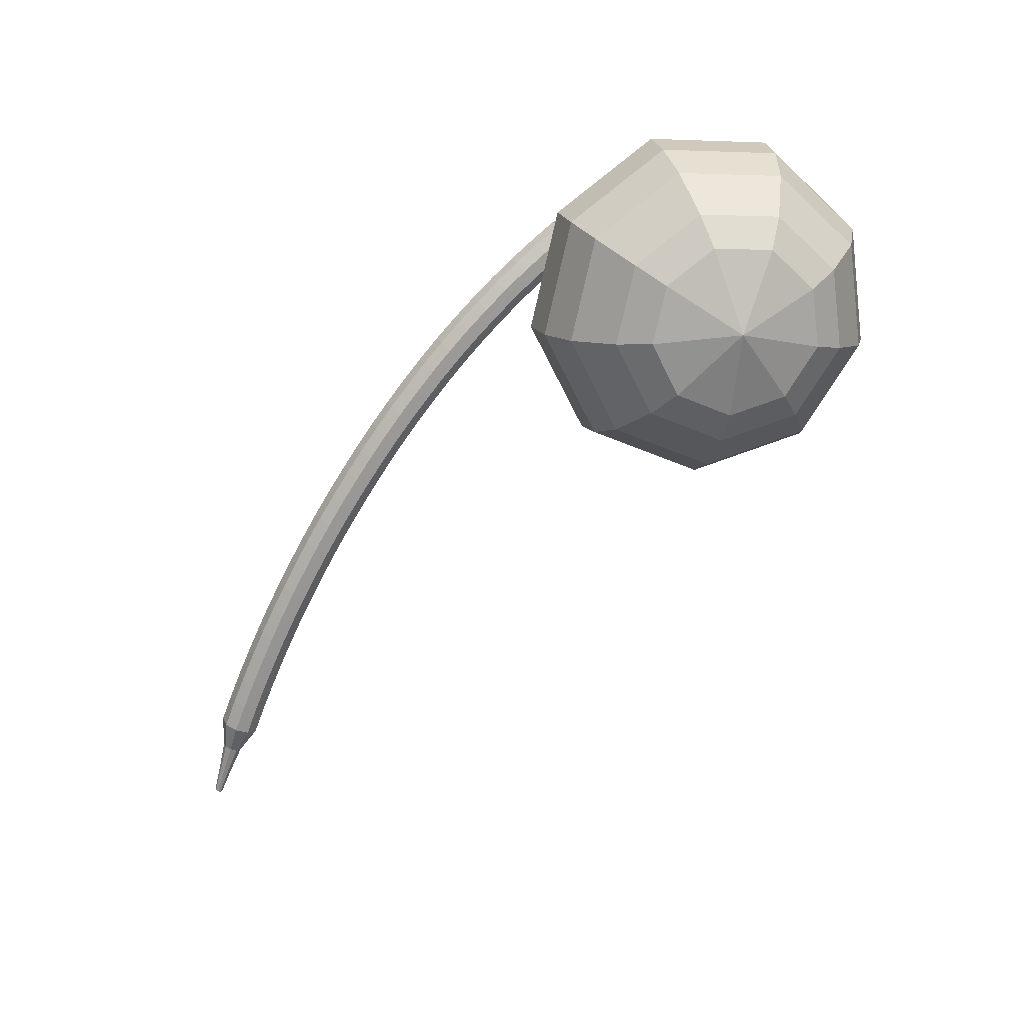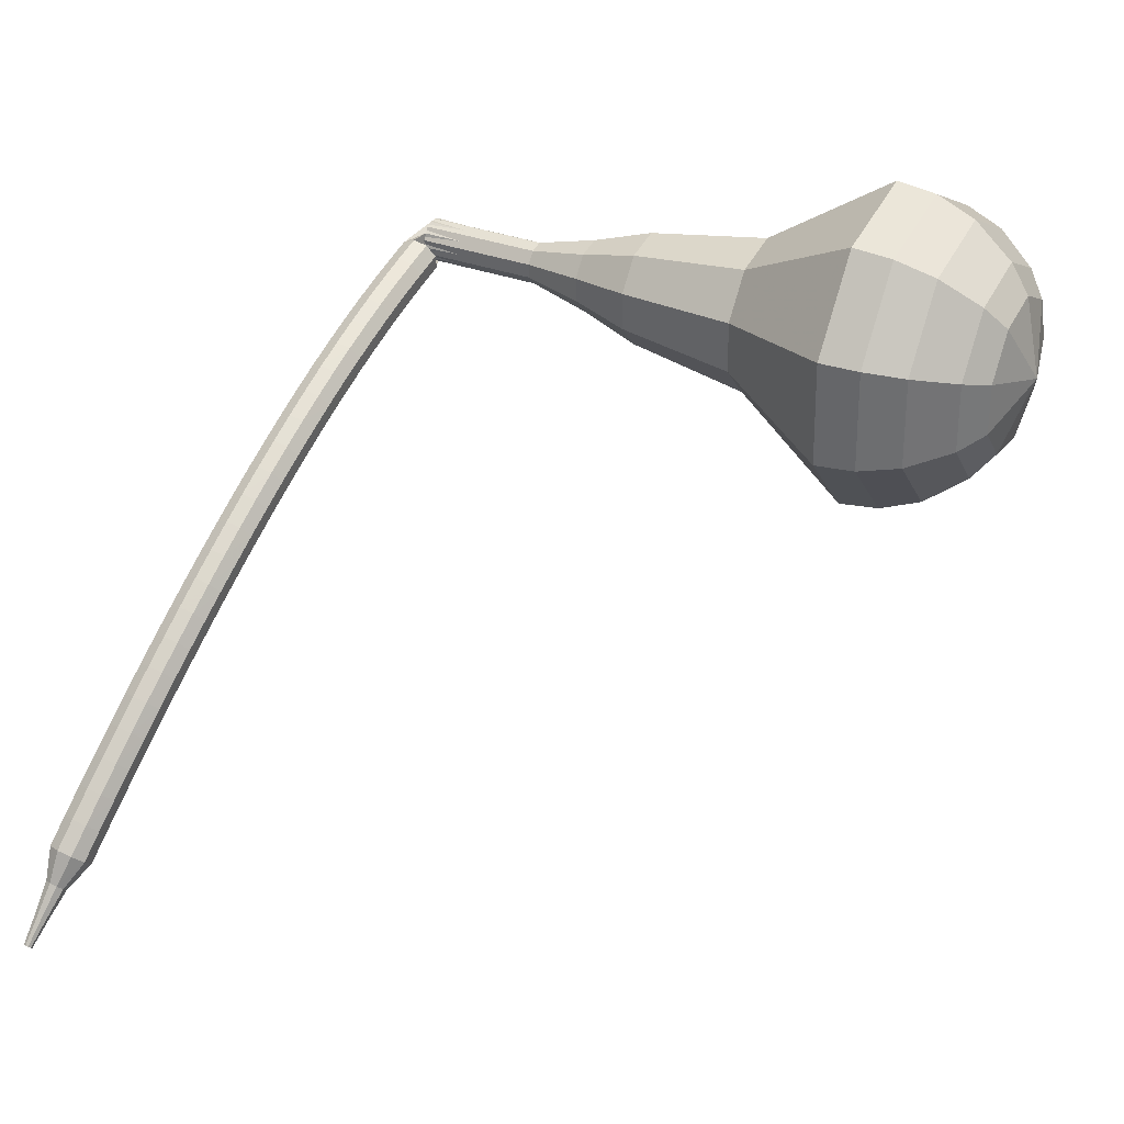
<metadata>
{"format":"obj","ext":"obj","renderer":"f3d","projection":"perspective","resolution":1024,"background":"white","views":[{"elev":2.7,"azim":76.6,"up":"+Y"},{"elev":2.6,"azim":22.2,"up":"+Y"}]}
</metadata>
<code>
g tube1
v 160.3 145.9 149.2
v 160.7 147 146.1
v 161.5 149.8 144.4
v 162.2 153.1 144.9
v 162.6 155.2 147.5
v 162.5 155.2 150.9
v 161.9 153.1 153.5
v 161.1 149.9 154.1
v 160.4 147 152.4
v 160.3 145.9 149.2
v 161.5 146.9 149.3
v 161.8 147.7 146.9
v 162.4 149.8 145.7
v 162.9 152.2 146.1
v 163.2 153.8 148
v 163.1 153.8 150.5
v 162.7 152.3 152.4
v 162.1 149.9 152.8
v 161.6 147.8 151.6
v 161.5 146.9 149.3
v 163.3 150.2 149.3
v 163.3 150.2 149.3
v 163.3 150.2 149.3
v 163.3 150.2 149.3
v 163.3 150.2 149.3
v 163.3 150.2 149.3
v 163.3 150.2 149.3
v 163.3 150.2 149.3
v 163.3 150.2 149.3
v 163.3 150.2 149.3
v 133.8 158.4 148
v 133.7 158.1 147.4
v 133.6 157.6 147
v 133.5 156.9 147.2
v 133.4 156.5 147.7
v 133.4 156.5 148.4
v 133.5 156.9 148.9
v 133.6 157.6 149
v 133.7 158.1 148.7
v 133.8 158.4 148
v 132.3 156.8 149.1
v 132.4 156.2 148.6
v 132.9 155.8 148.4
v 133.6 155.7 148.5
v 134.1 155.9 148.8
v 134.3 156.4 149.3
v 134 156.9 149.7
v 133.3 157.2 149.7
v 132.7 157.1 149.5
v 132.3 156.8 149.1
v 132.1 155.8 150.1
v 132.1 155.3 149.7
v 132.6 154.9 149.4
v 133.3 154.8 149.5
v 133.8 155 149.9
v 134 155.5 150.3
v 133.7 156 150.7
v 133 156.2 150.8
v 132.4 156.2 150.6
v 132.1 155.8 150.1
v 131.8 154.8 151.1
v 131.8 154.4 150.7
v 132.3 153.9 150.4
v 133 153.8 150.5
v 133.5 154 150.9
v 133.7 154.5 151.4
v 133.4 155 151.7
v 132.7 155.3 151.8
v 132.1 155.2 151.6
v 131.8 154.8 151.1
v 131.4 153.9 152.1
v 131.5 153.4 151.6
v 132 153 151.4
v 132.7 152.8 151.5
v 133.2 153.1 151.9
v 133.4 153.5 152.4
v 133 154 152.7
v 132.4 154.2 152.8
v 131.8 154.2 152.6
v 131.4 153.9 152.1
v 131.1 152.8 153.1
v 131.2 152.4 152.6
v 131.7 152 152.3
v 132.4 151.8 152.4
v 132.9 152 152.8
v 133 152.5 153.3
v 132.7 152.9 153.7
v 132.1 153.2 153.8
v 131.5 153.2 153.5
v 131.1 152.8 153.1
v 130.8 151.8 154
v 130.9 151.3 153.5
v 131.4 150.9 153.2
v 132.1 150.8 153.3
v 132.6 151 153.7
v 132.7 151.4 154.3
v 132.4 151.8 154.7
v 131.8 152.1 154.8
v 131.1 152.1 154.5
v 130.8 151.8 154
v 130.4 150.7 154.9
v 130.6 150.3 154.4
v 131.1 149.9 154.1
v 131.7 149.7 154.2
v 132.2 149.9 154.6
v 132.4 150.3 155.2
v 132 150.7 155.6
v 131.4 151 155.7
v 130.8 151 155.4
v 130.4 150.7 154.9
v 130.1 149.6 155.7
v 130.2 149.2 155.2
v 130.7 148.8 154.9
v 131.4 148.6 155
v 131.9 148.8 155.5
v 132 149.2 156
v 131.7 149.6 156.4
v 131.1 149.9 156.5
v 130.4 149.9 156.3
v 130.1 149.6 155.7
v 129.7 148.5 156.6
v 129.8 148 156
v 130.4 147.7 155.8
v 131 147.5 155.9
v 131.5 147.7 156.3
v 131.6 148 156.9
v 131.3 148.5 157.3
v 130.7 148.7 157.4
v 130.1 148.7 157.1
v 129.7 148.5 156.6
v 129.4 147.3 157.4
v 129.5 146.9 156.8
v 130 146.5 156.5
v 130.6 146.4 156.6
v 131.2 146.5 157.1
v 131.3 146.9 157.7
v 130.9 147.3 158.1
v 130.3 147.6 158.2
v 129.7 147.6 157.9
v 129.4 147.3 157.4
v 129 146.1 158.2
v 129.1 145.7 157.6
v 129.6 145.4 157.3
v 130.3 145.2 157.4
v 130.8 145.4 157.9
v 130.9 145.7 158.4
v 130.5 146.1 158.9
v 129.9 146.4 159
v 129.3 146.4 158.7
v 129 146.1 158.2
v 128.6 144.9 158.9
v 128.7 144.6 158.3
v 129.2 144.2 158
v 129.9 144.1 158.1
v 130.4 144.2 158.6
v 130.5 144.5 159.2
v 130.2 144.9 159.6
v 129.5 145.1 159.7
v 128.9 145.2 159.4
v 128.6 144.9 158.9
v 128.2 143.7 159.6
v 128.3 143.4 159
v 128.8 143 158.7
v 129.5 142.9 158.8
v 130 143 159.3
v 130.1 143.3 159.9
v 129.7 143.7 160.4
v 129.1 143.9 160.5
v 128.5 144 160.2
v 128.2 143.7 159.6
v 127.8 142.5 160.3
v 127.9 142.2 159.7
v 128.4 141.8 159.4
v 129.1 141.7 159.5
v 129.6 141.7 160
v 129.7 142 160.6
v 129.3 142.4 161.1
v 128.7 142.7 161.2
v 128.1 142.7 160.9
v 127.8 142.5 160.3
v 127.4 141.3 161
v 127.5 140.9 160.4
v 128 140.6 160.1
v 128.7 140.4 160.2
v 129.2 140.5 160.7
v 129.3 140.8 161.3
v 128.9 141.2 161.7
v 128.3 141.4 161.8
v 127.7 141.5 161.5
v 127.4 141.3 161
v 127 140 161.6
v 127.1 139.7 161
v 127.6 139.4 160.7
v 128.3 139.2 160.8
v 128.7 139.3 161.3
v 128.8 139.5 161.9
v 128.5 139.9 162.4
v 127.9 140.2 162.5
v 127.3 140.2 162.2
v 127 140 161.6
v 126.5 138.8 162.2
v 126.7 138.5 161.6
v 127.2 138.1 161.3
v 127.8 138 161.4
v 128.3 138 161.9
v 128.4 138.3 162.5
v 128 138.6 163
v 127.4 138.9 163.1
v 126.8 138.9 162.8
v 126.5 138.8 162.2
v 126.1 137.5 162.8
v 126.2 137.2 162.2
v 126.7 136.9 161.9
v 127.4 136.7 162
v 127.9 136.7 162.5
v 127.9 137 163.1
v 127.6 137.3 163.6
v 127 137.6 163.7
v 126.4 137.7 163.4
v 126.1 137.5 162.8
v 125.6 136.2 163.3
v 125.8 135.9 162.7
v 126.3 135.6 162.4
v 126.9 135.4 162.5
v 127.4 135.5 163
v 127.5 135.7 163.6
v 127.1 136 164.1
v 126.5 136.3 164.2
v 125.9 136.4 163.9
v 125.6 136.2 163.3
v 125.2 134.9 163.8
v 125.3 134.7 163.2
v 125.8 134.3 162.9
v 126.5 134.2 163
v 126.9 134.2 163.5
v 127 134.4 164.2
v 126.7 134.7 164.6
v 126.1 135 164.8
v 125.5 135.1 164.4
v 125.2 134.9 163.8
v 124.7 133.6 164.3
v 124.8 133.4 163.7
v 125.4 133.1 163.4
v 126 132.9 163.5
v 126.5 132.9 164
v 126.6 133.1 164.6
v 126.2 133.4 165.1
v 125.6 133.7 165.3
v 125 133.8 164.9
v 124.7 133.6 164.3
v 124.2 132.3 164.8
v 124.4 132.1 164.2
v 124.9 131.8 163.8
v 125.5 131.6 164
v 126 131.6 164.5
v 126.1 131.8 165.1
v 125.7 132.1 165.6
v 125.1 132.3 165.7
v 124.5 132.4 165.4
v 124.2 132.3 164.8
v 123.7 131 165.2
v 123.9 130.8 164.6
v 124.4 130.5 164.3
v 125 130.3 164.4
v 125.5 130.3 164.9
v 125.6 130.4 165.5
v 125.2 130.7 166.1
v 124.6 131 166.2
v 124 131.1 165.8
v 123.7 131 165.2
v 123.2 129.7 165.6
v 123.4 129.5 165
v 123.9 129.2 164.7
v 124.5 129 164.8
v 125 128.9 165.3
v 125.1 129.1 165.9
v 124.7 129.4 166.5
v 124.1 129.7 166.6
v 123.5 129.8 166.2
v 123.2 129.7 165.6
v 123.2 128.2 166
v 123.3 128.1 165.7
v 123.5 127.9 165.5
v 123.8 127.8 165.6
v 124.1 127.8 165.8
v 124.1 127.9 166.2
v 123.9 128 166.4
v 123.6 128.2 166.5
v 123.3 128.2 166.3
v 123.2 128.2 166
v 122.8 126.8 166.3
v 122.9 126.7 166.1
v 123 126.6 166
v 123.3 126.6 166.1
v 123.4 126.6 166.2
v 123.4 126.6 166.4
v 123.3 126.7 166.6
v 123.1 126.8 166.7
v 122.9 126.8 166.5
v 122.8 126.8 166.3
v 122.4 125.4 166.7
v 122.4 125.4 166.5
v 122.5 125.3 166.5
v 122.7 125.3 166.5
v 122.8 125.3 166.6
v 122.8 125.3 166.7
v 122.7 125.4 166.8
v 122.6 125.4 166.9
v 122.5 125.4 166.8
v 122.4 125.4 166.7
f 1 2 12
f 12 11 1
f 2 3 13
f 13 12 2
f 3 4 14
f 14 13 3
f 4 5 15
f 15 14 4
f 5 6 16
f 16 15 5
f 6 7 17
f 17 16 6
f 7 8 18
f 18 17 7
f 8 9 19
f 19 18 8
f 9 10 20
f 20 19 9
f 11 12 22
f 22 21 11
f 12 13 23
f 23 22 12
f 13 14 24
f 24 23 13
f 14 15 25
f 25 24 14
f 15 16 26
f 26 25 15
f 16 17 27
f 27 26 16
f 17 18 28
f 28 27 17
f 18 19 29
f 29 28 18
f 19 20 30
f 30 29 19
f 21 22 32
f 32 31 21
f 22 23 33
f 33 32 22
f 23 24 34
f 34 33 23
f 24 25 35
f 35 34 24
f 25 26 36
f 36 35 25
f 26 27 37
f 37 36 26
f 27 28 38
f 38 37 27
f 28 29 39
f 39 38 28
f 29 30 40
f 40 39 29
f 31 32 42
f 42 41 31
f 32 33 43
f 43 42 32
f 33 34 44
f 44 43 33
f 34 35 45
f 45 44 34
f 35 36 46
f 46 45 35
f 36 37 47
f 47 46 36
f 37 38 48
f 48 47 37
f 38 39 49
f 49 48 38
f 39 40 50
f 50 49 39
f 41 42 52
f 52 51 41
f 42 43 53
f 53 52 42
f 43 44 54
f 54 53 43
f 44 45 55
f 55 54 44
f 45 46 56
f 56 55 45
f 46 47 57
f 57 56 46
f 47 48 58
f 58 57 47
f 48 49 59
f 59 58 48
f 49 50 60
f 60 59 49
f 51 52 62
f 62 61 51
f 52 53 63
f 63 62 52
f 53 54 64
f 64 63 53
f 54 55 65
f 65 64 54
f 55 56 66
f 66 65 55
f 56 57 67
f 67 66 56
f 57 58 68
f 68 67 57
f 58 59 69
f 69 68 58
f 59 60 70
f 70 69 59
f 61 62 72
f 72 71 61
f 62 63 73
f 73 72 62
f 63 64 74
f 74 73 63
f 64 65 75
f 75 74 64
f 65 66 76
f 76 75 65
f 66 67 77
f 77 76 66
f 67 68 78
f 78 77 67
f 68 69 79
f 79 78 68
f 69 70 80
f 80 79 69
f 71 72 82
f 82 81 71
f 72 73 83
f 83 82 72
f 73 74 84
f 84 83 73
f 74 75 85
f 85 84 74
f 75 76 86
f 86 85 75
f 76 77 87
f 87 86 76
f 77 78 88
f 88 87 77
f 78 79 89
f 89 88 78
f 79 80 90
f 90 89 79
f 81 82 92
f 92 91 81
f 82 83 93
f 93 92 82
f 83 84 94
f 94 93 83
f 84 85 95
f 95 94 84
f 85 86 96
f 96 95 85
f 86 87 97
f 97 96 86
f 87 88 98
f 98 97 87
f 88 89 99
f 99 98 88
f 89 90 100
f 100 99 89
f 91 92 102
f 102 101 91
f 92 93 103
f 103 102 92
f 93 94 104
f 104 103 93
f 94 95 105
f 105 104 94
f 95 96 106
f 106 105 95
f 96 97 107
f 107 106 96
f 97 98 108
f 108 107 97
f 98 99 109
f 109 108 98
f 99 100 110
f 110 109 99
f 101 102 112
f 112 111 101
f 102 103 113
f 113 112 102
f 103 104 114
f 114 113 103
f 104 105 115
f 115 114 104
f 105 106 116
f 116 115 105
f 106 107 117
f 117 116 106
f 107 108 118
f 118 117 107
f 108 109 119
f 119 118 108
f 109 110 120
f 120 119 109
f 111 112 122
f 122 121 111
f 112 113 123
f 123 122 112
f 113 114 124
f 124 123 113
f 114 115 125
f 125 124 114
f 115 116 126
f 126 125 115
f 116 117 127
f 127 126 116
f 117 118 128
f 128 127 117
f 118 119 129
f 129 128 118
f 119 120 130
f 130 129 119
f 121 122 132
f 132 131 121
f 122 123 133
f 133 132 122
f 123 124 134
f 134 133 123
f 124 125 135
f 135 134 124
f 125 126 136
f 136 135 125
f 126 127 137
f 137 136 126
f 127 128 138
f 138 137 127
f 128 129 139
f 139 138 128
f 129 130 140
f 140 139 129
f 131 132 142
f 142 141 131
f 132 133 143
f 143 142 132
f 133 134 144
f 144 143 133
f 134 135 145
f 145 144 134
f 135 136 146
f 146 145 135
f 136 137 147
f 147 146 136
f 137 138 148
f 148 147 137
f 138 139 149
f 149 148 138
f 139 140 150
f 150 149 139
f 141 142 152
f 152 151 141
f 142 143 153
f 153 152 142
f 143 144 154
f 154 153 143
f 144 145 155
f 155 154 144
f 145 146 156
f 156 155 145
f 146 147 157
f 157 156 146
f 147 148 158
f 158 157 147
f 148 149 159
f 159 158 148
f 149 150 160
f 160 159 149
f 151 152 162
f 162 161 151
f 152 153 163
f 163 162 152
f 153 154 164
f 164 163 153
f 154 155 165
f 165 164 154
f 155 156 166
f 166 165 155
f 156 157 167
f 167 166 156
f 157 158 168
f 168 167 157
f 158 159 169
f 169 168 158
f 159 160 170
f 170 169 159
f 161 162 172
f 172 171 161
f 162 163 173
f 173 172 162
f 163 164 174
f 174 173 163
f 164 165 175
f 175 174 164
f 165 166 176
f 176 175 165
f 166 167 177
f 177 176 166
f 167 168 178
f 178 177 167
f 168 169 179
f 179 178 168
f 169 170 180
f 180 179 169
f 171 172 182
f 182 181 171
f 172 173 183
f 183 182 172
f 173 174 184
f 184 183 173
f 174 175 185
f 185 184 174
f 175 176 186
f 186 185 175
f 176 177 187
f 187 186 176
f 177 178 188
f 188 187 177
f 178 179 189
f 189 188 178
f 179 180 190
f 190 189 179
f 181 182 192
f 192 191 181
f 182 183 193
f 193 192 182
f 183 184 194
f 194 193 183
f 184 185 195
f 195 194 184
f 185 186 196
f 196 195 185
f 186 187 197
f 197 196 186
f 187 188 198
f 198 197 187
f 188 189 199
f 199 198 188
f 189 190 200
f 200 199 189
f 191 192 202
f 202 201 191
f 192 193 203
f 203 202 192
f 193 194 204
f 204 203 193
f 194 195 205
f 205 204 194
f 195 196 206
f 206 205 195
f 196 197 207
f 207 206 196
f 197 198 208
f 208 207 197
f 198 199 209
f 209 208 198
f 199 200 210
f 210 209 199
f 201 202 212
f 212 211 201
f 202 203 213
f 213 212 202
f 203 204 214
f 214 213 203
f 204 205 215
f 215 214 204
f 205 206 216
f 216 215 205
f 206 207 217
f 217 216 206
f 207 208 218
f 218 217 207
f 208 209 219
f 219 218 208
f 209 210 220
f 220 219 209
f 211 212 222
f 222 221 211
f 212 213 223
f 223 222 212
f 213 214 224
f 224 223 213
f 214 215 225
f 225 224 214
f 215 216 226
f 226 225 215
f 216 217 227
f 227 226 216
f 217 218 228
f 228 227 217
f 218 219 229
f 229 228 218
f 219 220 230
f 230 229 219
f 221 222 232
f 232 231 221
f 222 223 233
f 233 232 222
f 223 224 234
f 234 233 223
f 224 225 235
f 235 234 224
f 225 226 236
f 236 235 225
f 226 227 237
f 237 236 226
f 227 228 238
f 238 237 227
f 228 229 239
f 239 238 228
f 229 230 240
f 240 239 229
f 231 232 242
f 242 241 231
f 232 233 243
f 243 242 232
f 233 234 244
f 244 243 233
f 234 235 245
f 245 244 234
f 235 236 246
f 246 245 235
f 236 237 247
f 247 246 236
f 237 238 248
f 248 247 237
f 238 239 249
f 249 248 238
f 239 240 250
f 250 249 239
f 241 242 252
f 252 251 241
f 242 243 253
f 253 252 242
f 243 244 254
f 254 253 243
f 244 245 255
f 255 254 244
f 245 246 256
f 256 255 245
f 246 247 257
f 257 256 246
f 247 248 258
f 258 257 247
f 248 249 259
f 259 258 248
f 249 250 260
f 260 259 249
f 251 252 262
f 262 261 251
f 252 253 263
f 263 262 252
f 253 254 264
f 264 263 253
f 254 255 265
f 265 264 254
f 255 256 266
f 266 265 255
f 256 257 267
f 267 266 256
f 257 258 268
f 268 267 257
f 258 259 269
f 269 268 258
f 259 260 270
f 270 269 259
f 261 262 272
f 272 271 261
f 262 263 273
f 273 272 262
f 263 264 274
f 274 273 263
f 264 265 275
f 275 274 264
f 265 266 276
f 276 275 265
f 266 267 277
f 277 276 266
f 267 268 278
f 278 277 267
f 268 269 279
f 279 278 268
f 269 270 280
f 280 279 269
f 271 272 282
f 282 281 271
f 272 273 283
f 283 282 272
f 273 274 284
f 284 283 273
f 274 275 285
f 285 284 274
f 275 276 286
f 286 285 275
f 276 277 287
f 287 286 276
f 277 278 288
f 288 287 277
f 278 279 289
f 289 288 278
f 279 280 290
f 290 289 279
f 281 282 292
f 292 291 281
f 282 283 293
f 293 292 282
f 283 284 294
f 294 293 283
f 284 285 295
f 295 294 284
f 285 286 296
f 296 295 285
f 286 287 297
f 297 296 286
f 287 288 298
f 298 297 287
f 288 289 299
f 299 298 288
f 289 290 300
f 300 299 289
f 291 292 302
f 302 301 291
f 292 293 303
f 303 302 292
f 293 294 304
f 304 303 293
f 294 295 305
f 305 304 294
f 295 296 306
f 306 305 295
f 296 297 307
f 307 306 296
f 297 298 308
f 308 307 297
f 298 299 309
f 309 308 298
f 299 300 310
f 310 309 299
v 133.4 156.4 148
v 133.4 156.6 147.4
v 133.6 157.2 147
v 133.7 157.9 147.2
v 133.8 158.3 147.7
v 133.8 158.3 148.4
v 133.7 157.9 148.9
v 133.5 157.2 149
v 133.4 156.6 148.7
v 133.4 156.4 148
v 136.2 155.7 148.1
v 136.2 156 147.5
v 136.4 156.5 147.2
v 136.5 157.2 147.3
v 136.6 157.6 147.8
v 136.6 157.6 148.5
v 136.5 157.2 149
v 136.3 156.6 149.1
v 136.2 156 148.8
v 136.2 155.7 148.1
v 139 155.1 148.3
v 139 155.3 147.6
v 139.2 155.9 147.3
v 139.3 156.5 147.4
v 139.4 157 147.9
v 139.4 157 148.6
v 139.3 156.5 149.1
v 139.1 155.9 149.3
v 139 155.3 148.9
v 139 155.1 148.3
v 141.6 153.7 148.4
v 141.7 154.1 147.3
v 142 155.1 146.7
v 142.3 156.2 146.9
v 142.4 156.9 147.8
v 142.3 157 149
v 142.1 156.2 149.9
v 141.9 155.1 150.1
v 141.6 154.1 149.5
v 141.6 153.7 148.4
v 144.2 152.1 148.5
v 144.4 152.7 146.8
v 144.8 154.2 145.9
v 145.2 156 146.2
v 145.4 157.1 147.6
v 145.3 157.2 149.4
v 145 156 150.8
v 144.6 154.3 151.2
v 144.2 152.7 150.2
v 144.2 152.1 148.5
v 149.5 149.8 148.8
v 149.8 150.6 146.4
v 150.4 152.7 145.2
v 151 155.1 145.6
v 151.3 156.7 147.5
v 151.1 156.7 150
v 150.7 155.2 151.9
v 150.1 152.8 152.4
v 149.6 150.6 151.1
v 149.5 149.8 148.8
v 154.2 144.7 149
v 154.9 146.4 144.2
v 156 150.7 141.6
v 157.1 155.6 142.5
v 157.8 158.8 146.4
v 157.5 158.9 151.6
v 156.6 155.7 155.5
v 155.4 150.8 156.4
v 154.5 146.5 153.8
v 154.2 144.7 149
v 156.1 144.5 149.1
v 156.7 146.1 144.4
v 157.8 150.3 141.9
v 158.9 155 142.8
v 159.5 158.2 146.6
v 159.3 158.2 151.6
v 158.4 155.2 155.4
v 157.2 150.4 156.2
v 156.3 146.2 153.7
v 156.1 144.5 149.1
v 158.1 144.8 149.2
v 158.7 146.2 145
v 159.6 150 142.8
v 160.6 154.2 143.5
v 161.2 157 146.9
v 161 157.1 151.4
v 160.2 154.3 154.8
v 159.1 150.1 155.5
v 158.3 146.3 153.3
v 158.1 144.8 149.2
v 160.3 145.9 149.2
v 160.7 147 146.1
v 161.5 149.8 144.4
v 162.2 153.1 144.9
v 162.6 155.2 147.5
v 162.5 155.2 150.9
v 161.9 153.1 153.5
v 161.1 149.9 154.1
v 160.4 147 152.4
v 160.3 145.9 149.2
v 161.5 146.9 149.3
v 161.8 147.7 146.9
v 162.4 149.8 145.7
v 162.9 152.2 146.1
v 163.2 153.8 148
v 163.1 153.8 150.5
v 162.7 152.3 152.4
v 162.1 149.9 152.8
v 161.6 147.8 151.6
v 161.5 146.9 149.3
v 163.3 150.2 149.3
v 163.3 150.2 149.3
v 163.3 150.2 149.3
v 163.3 150.2 149.3
v 163.3 150.2 149.3
v 163.3 150.2 149.3
v 163.3 150.2 149.3
v 163.3 150.2 149.3
v 163.3 150.2 149.3
v 163.3 150.2 149.3
f 311 312 322
f 322 321 311
f 312 313 323
f 323 322 312
f 313 314 324
f 324 323 313
f 314 315 325
f 325 324 314
f 315 316 326
f 326 325 315
f 316 317 327
f 327 326 316
f 317 318 328
f 328 327 317
f 318 319 329
f 329 328 318
f 319 320 330
f 330 329 319
f 321 322 332
f 332 331 321
f 322 323 333
f 333 332 322
f 323 324 334
f 334 333 323
f 324 325 335
f 335 334 324
f 325 326 336
f 336 335 325
f 326 327 337
f 337 336 326
f 327 328 338
f 338 337 327
f 328 329 339
f 339 338 328
f 329 330 340
f 340 339 329
f 331 332 342
f 342 341 331
f 332 333 343
f 343 342 332
f 333 334 344
f 344 343 333
f 334 335 345
f 345 344 334
f 335 336 346
f 346 345 335
f 336 337 347
f 347 346 336
f 337 338 348
f 348 347 337
f 338 339 349
f 349 348 338
f 339 340 350
f 350 349 339
f 341 342 352
f 352 351 341
f 342 343 353
f 353 352 342
f 343 344 354
f 354 353 343
f 344 345 355
f 355 354 344
f 345 346 356
f 356 355 345
f 346 347 357
f 357 356 346
f 347 348 358
f 358 357 347
f 348 349 359
f 359 358 348
f 349 350 360
f 360 359 349
f 351 352 362
f 362 361 351
f 352 353 363
f 363 362 352
f 353 354 364
f 364 363 353
f 354 355 365
f 365 364 354
f 355 356 366
f 366 365 355
f 356 357 367
f 367 366 356
f 357 358 368
f 368 367 357
f 358 359 369
f 369 368 358
f 359 360 370
f 370 369 359
f 361 362 372
f 372 371 361
f 362 363 373
f 373 372 362
f 363 364 374
f 374 373 363
f 364 365 375
f 375 374 364
f 365 366 376
f 376 375 365
f 366 367 377
f 377 376 366
f 367 368 378
f 378 377 367
f 368 369 379
f 379 378 368
f 369 370 380
f 380 379 369
f 371 372 382
f 382 381 371
f 372 373 383
f 383 382 372
f 373 374 384
f 384 383 373
f 374 375 385
f 385 384 374
f 375 376 386
f 386 385 375
f 376 377 387
f 387 386 376
f 377 378 388
f 388 387 377
f 378 379 389
f 389 388 378
f 379 380 390
f 390 389 379
f 381 382 392
f 392 391 381
f 382 383 393
f 393 392 382
f 383 384 394
f 394 393 383
f 384 385 395
f 395 394 384
f 385 386 396
f 396 395 385
f 386 387 397
f 397 396 386
f 387 388 398
f 398 397 387
f 388 389 399
f 399 398 388
f 389 390 400
f 400 399 389
f 391 392 402
f 402 401 391
f 392 393 403
f 403 402 392
f 393 394 404
f 404 403 393
f 394 395 405
f 405 404 394
f 395 396 406
f 406 405 395
f 396 397 407
f 407 406 396
f 397 398 408
f 408 407 397
f 398 399 409
f 409 408 398
f 399 400 410
f 410 409 399
f 401 402 412
f 412 411 401
f 402 403 413
f 413 412 402
f 403 404 414
f 414 413 403
f 404 405 415
f 415 414 404
f 405 406 416
f 416 415 405
f 406 407 417
f 417 416 406
f 407 408 418
f 418 417 407
f 408 409 419
f 419 418 408
f 409 410 420
f 420 419 409
f 411 412 422
f 422 421 411
f 412 413 423
f 423 422 412
f 413 414 424
f 424 423 413
f 414 415 425
f 425 424 414
f 415 416 426
f 426 425 415
f 416 417 427
f 427 426 416
f 417 418 428
f 428 427 417
f 418 419 429
f 429 428 418
f 419 420 430
f 430 429 419
g

</code>
